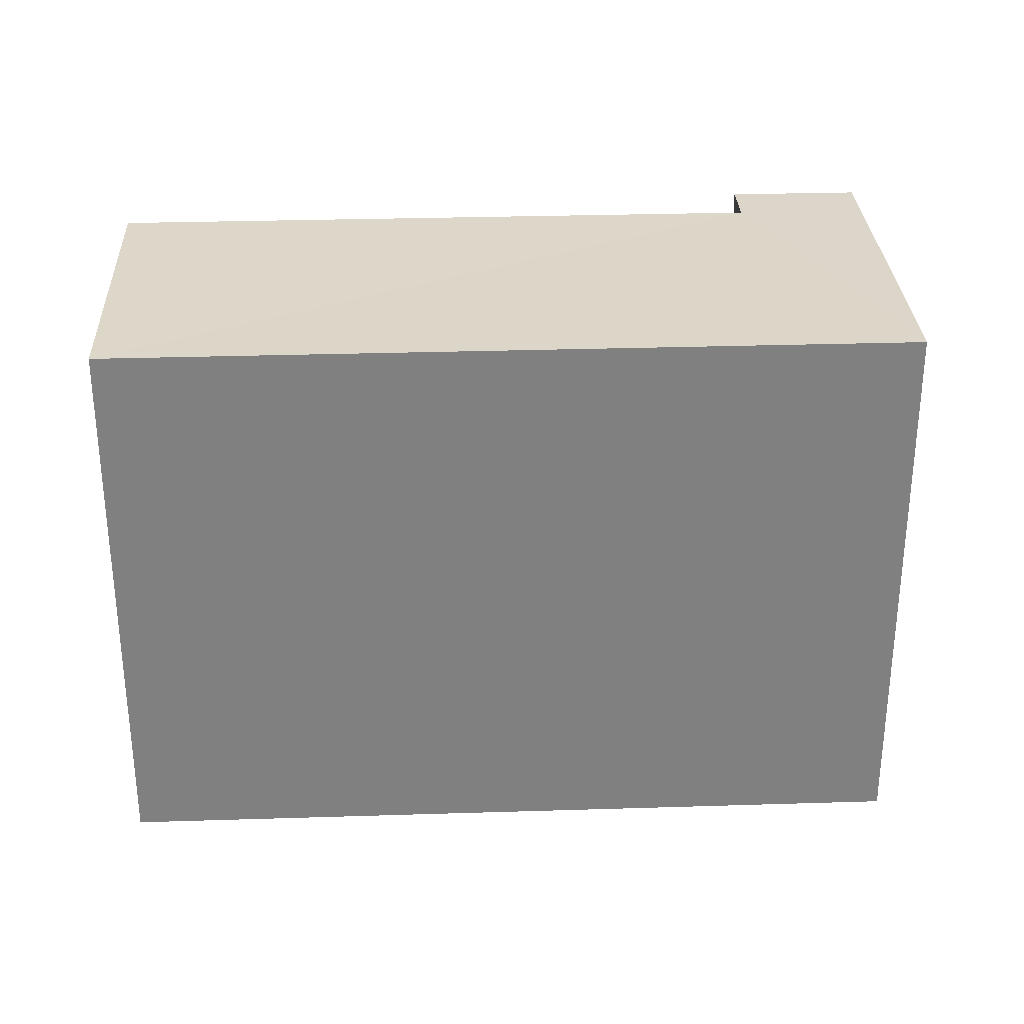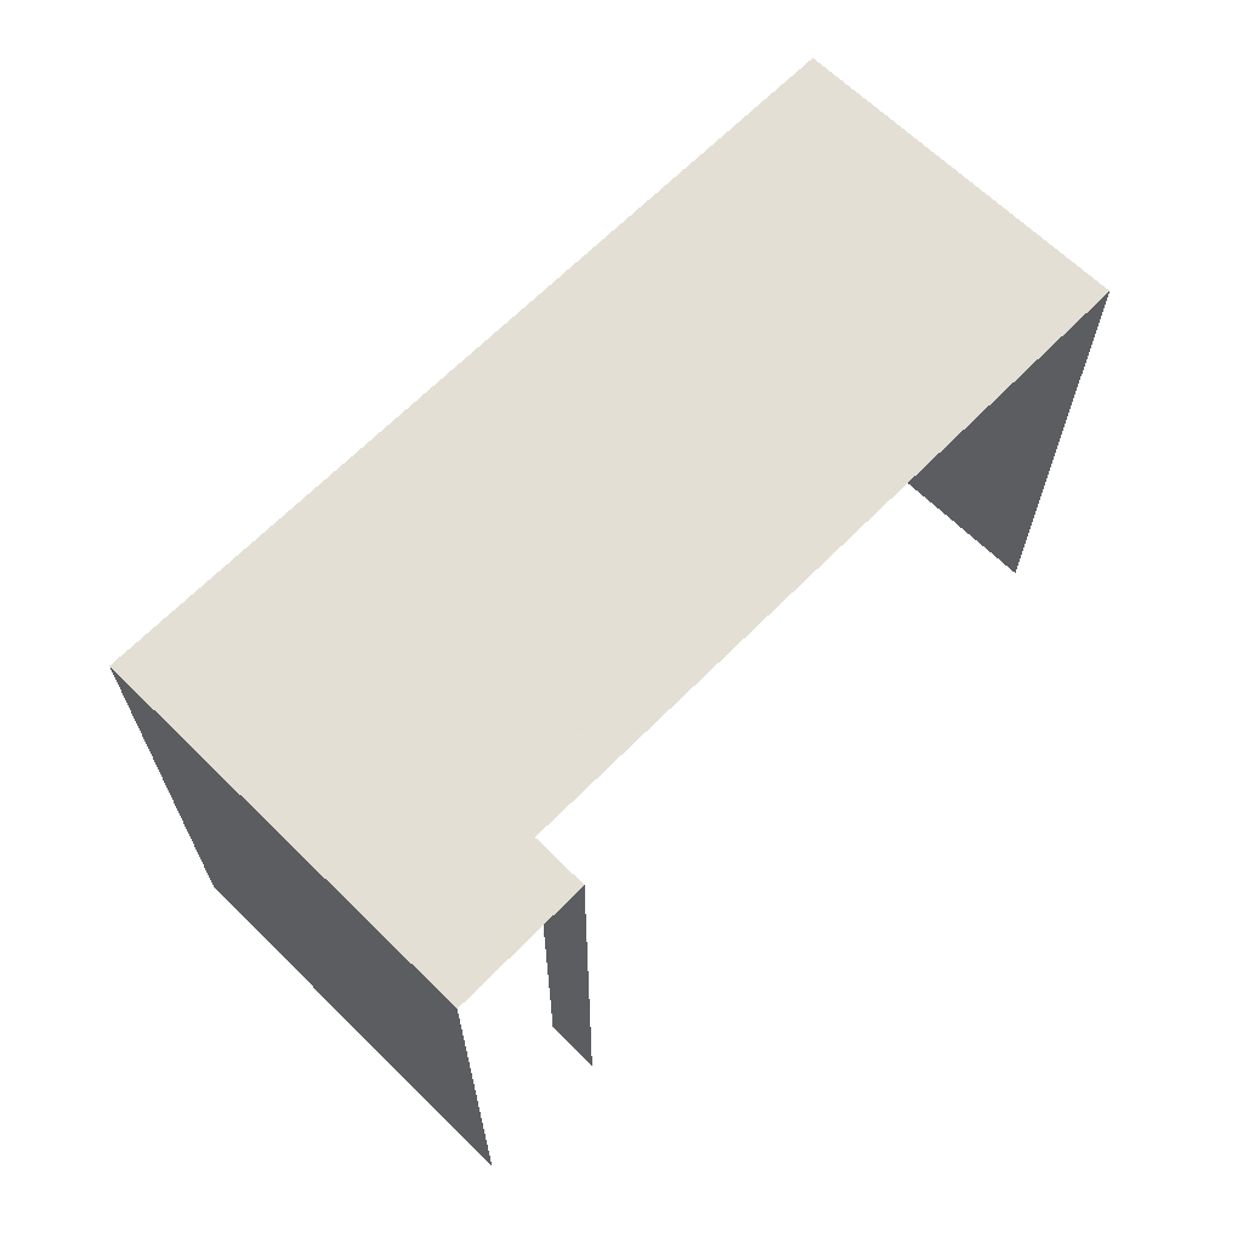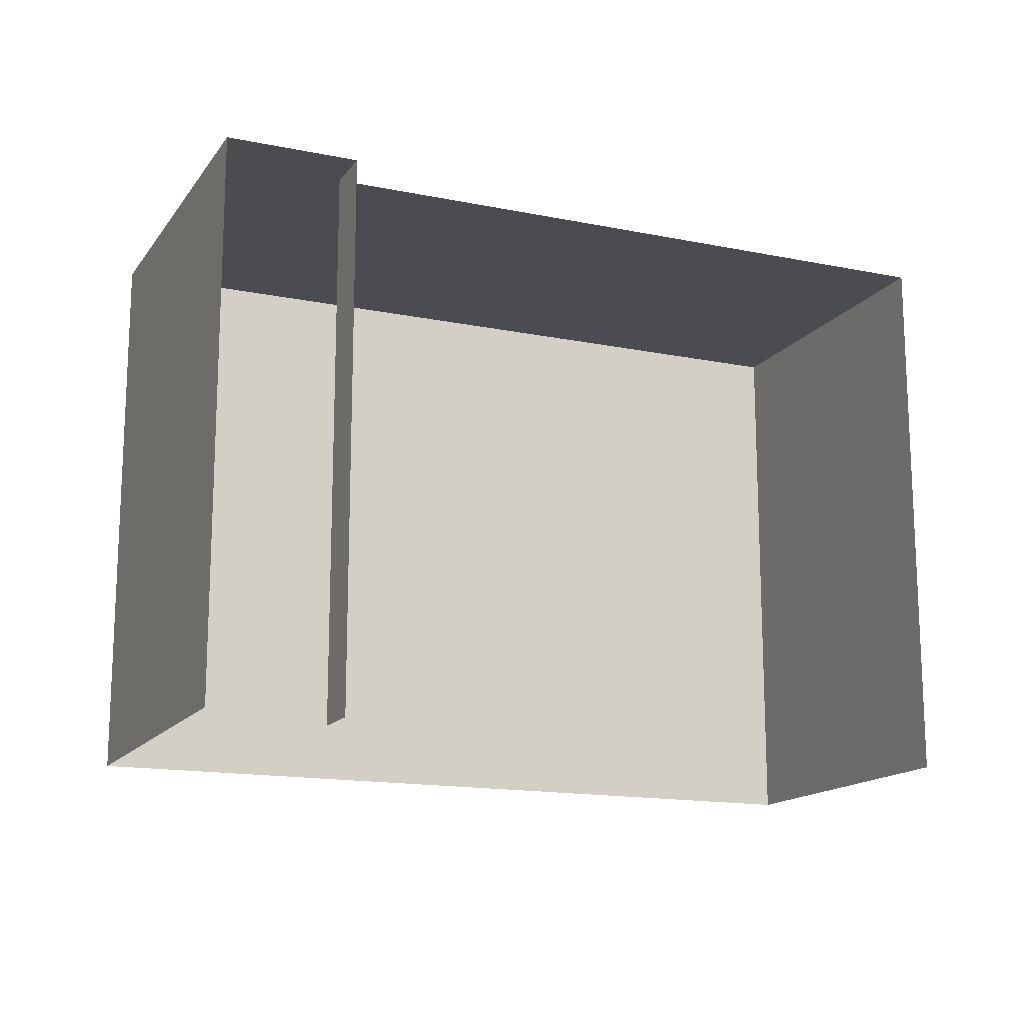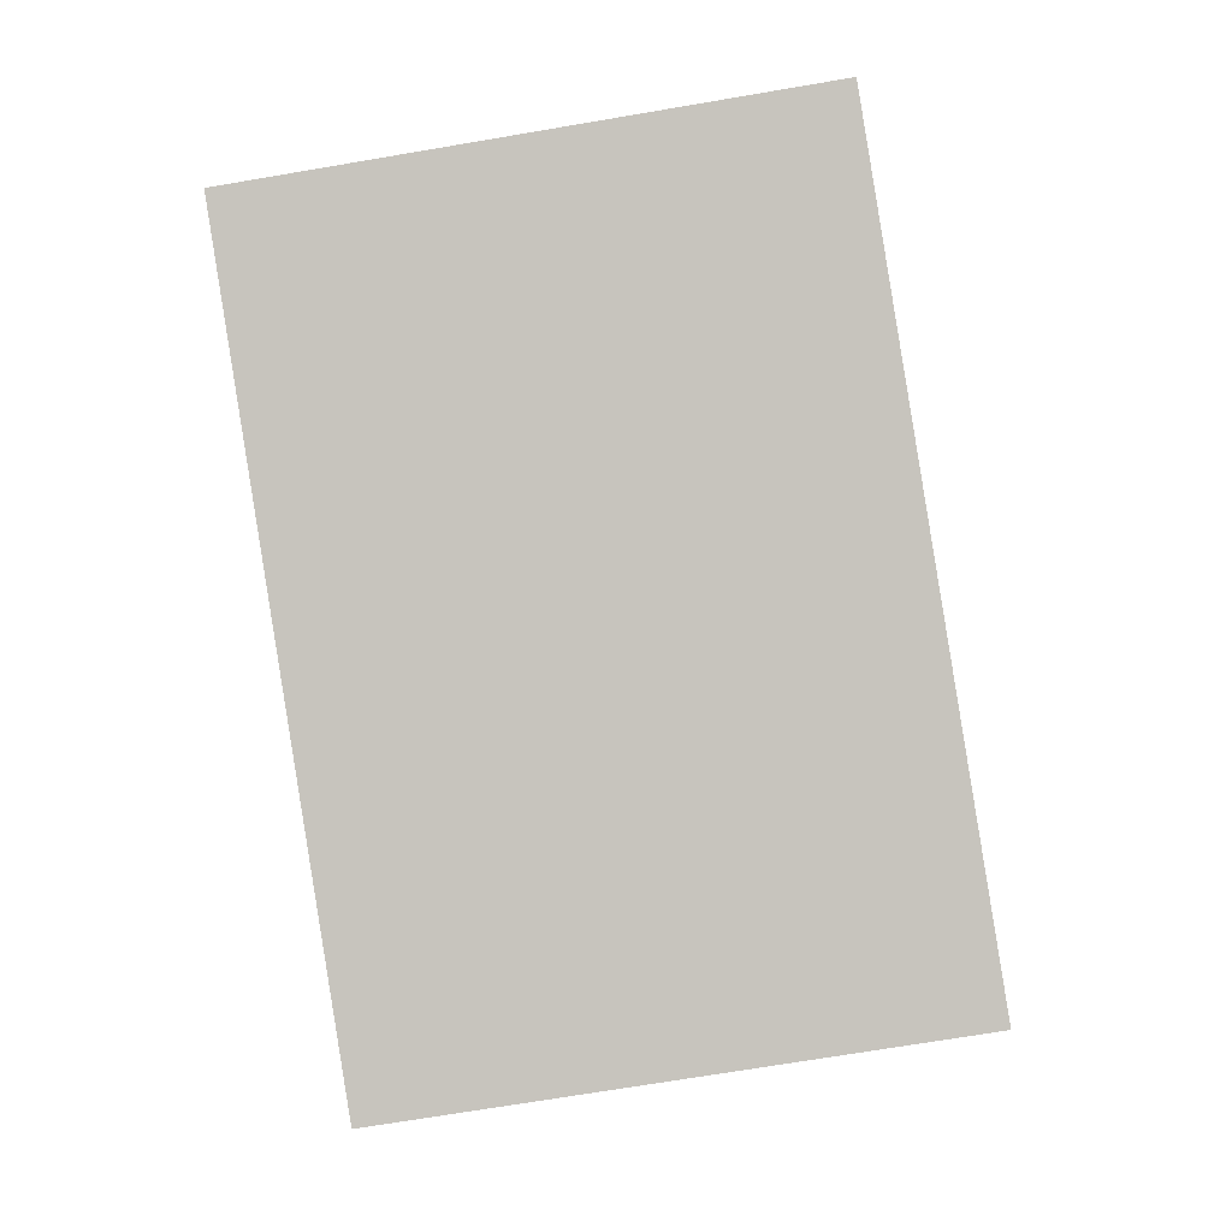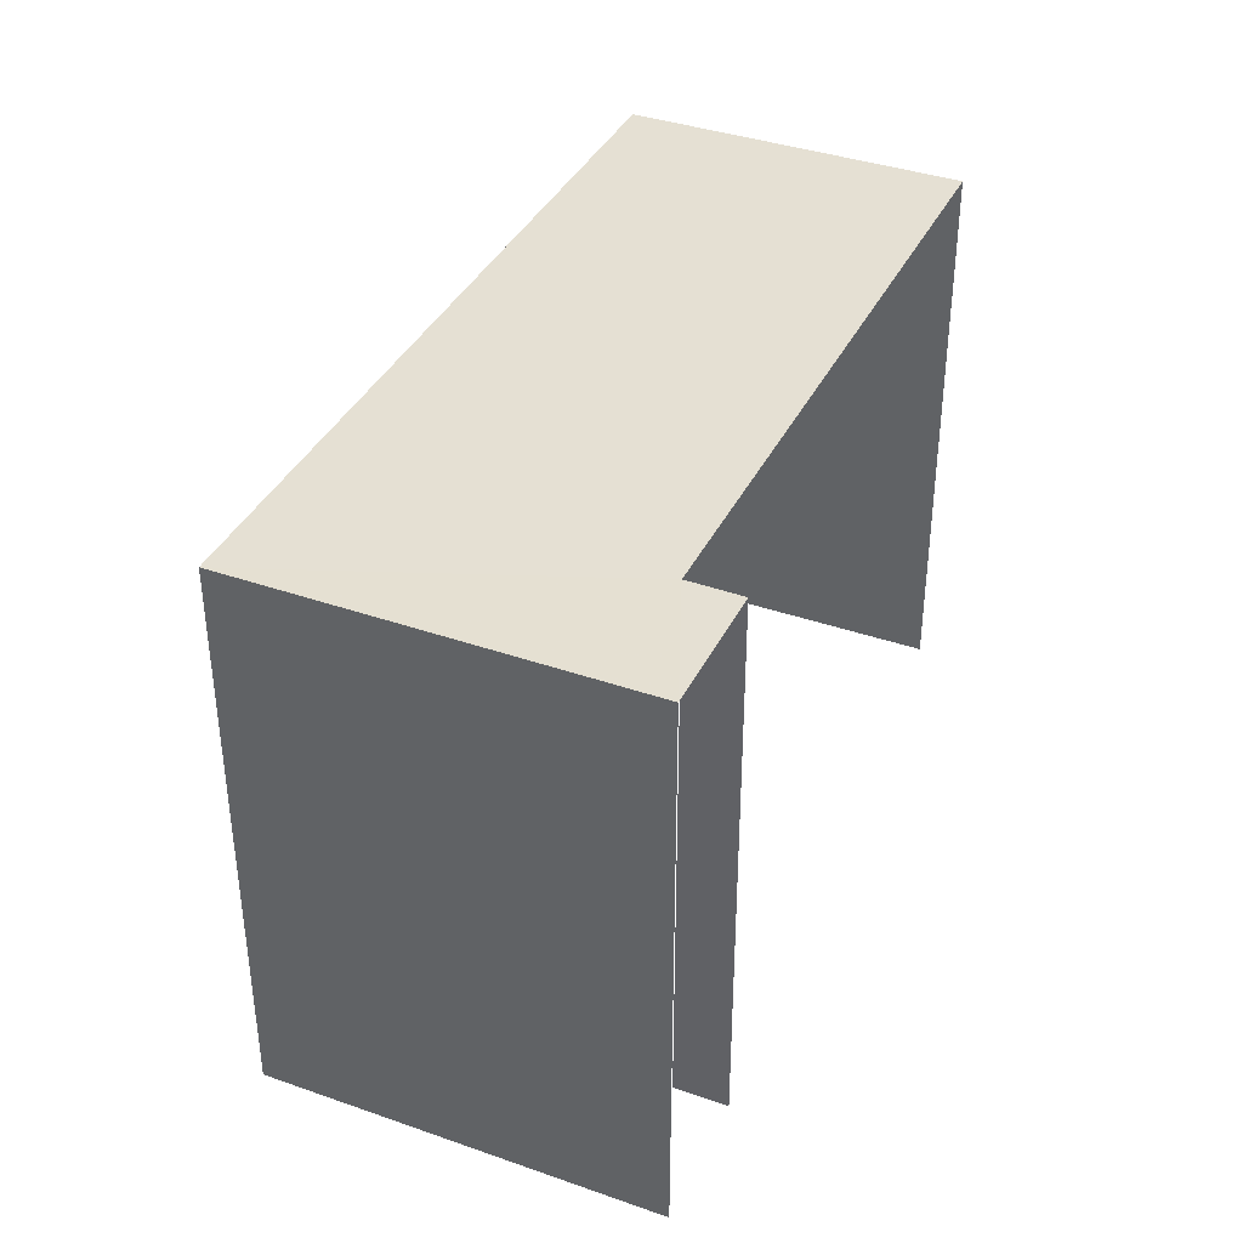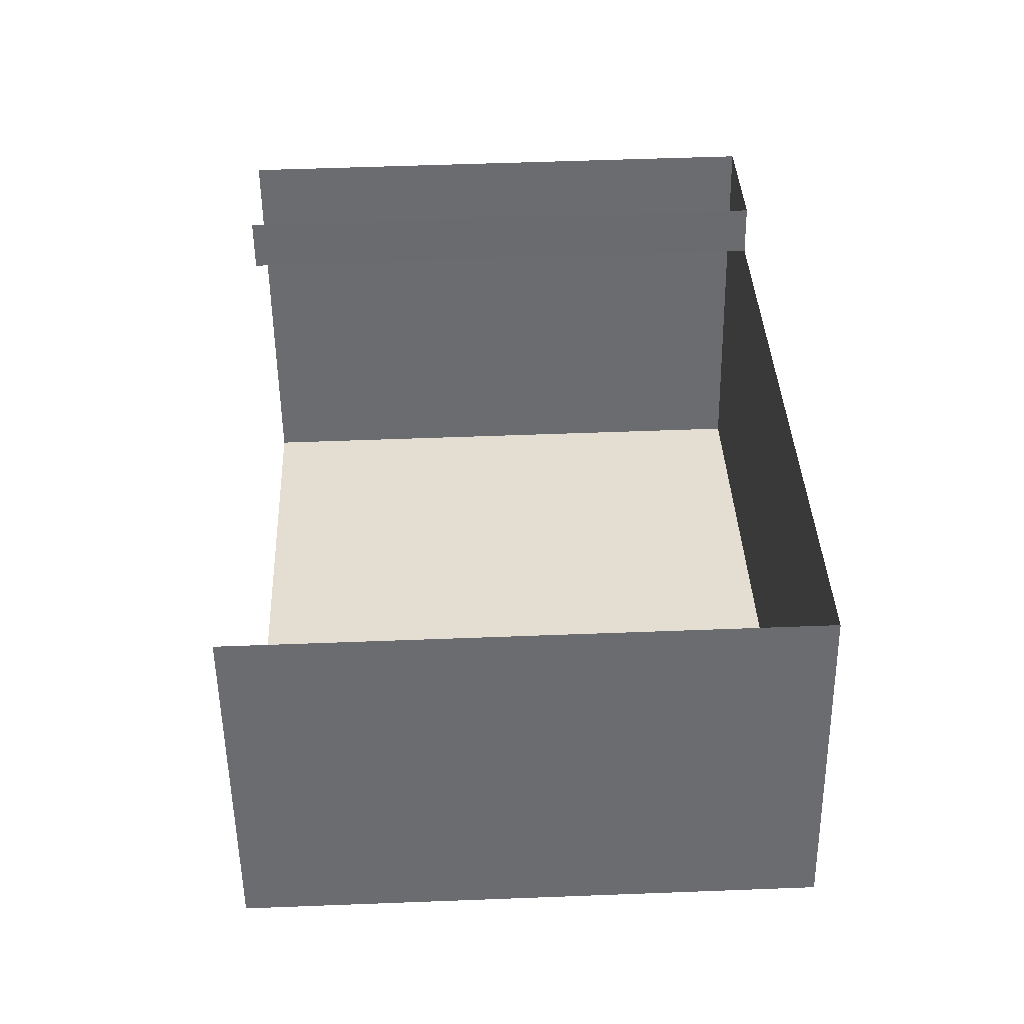
<metadata>
{"format":"obj","ext":"obj","renderer":"f3d","projection":"perspective","resolution":1024,"background":"white","views":[{"elev":30.2,"azim":-21.8,"up":"+Z"},{"elev":66.2,"azim":115.4,"up":"+Z"},{"elev":-15.3,"azim":137.5,"up":"+Z"},{"elev":-71.8,"azim":-80.4,"up":"+Y"},{"elev":38.0,"azim":94.8,"up":"+Z"},{"elev":55.6,"azim":-92.4,"up":"+Y"}]}
</metadata>
<code>
v -2.245e+05 -1.277e+05 15.26
v -2.245e+05 -1.277e+05 15.26
v -2.245e+05 -1.277e+05 15.26
v -2.245e+05 -1.277e+05 15.26
v -2.245e+05 -1.277e+05 15.26
v -2.245e+05 -1.277e+05 15.26
v -2.245e+05 -1.277e+05 25.26
v -2.245e+05 -1.277e+05 25.26
v -2.245e+05 -1.277e+05 25.26
v -2.245e+05 -1.277e+05 25.26
v -2.245e+05 -1.277e+05 25.26
v -2.245e+05 -1.277e+05 25.26
f 1 2 3
f 1 3 4
f 3 5 4
f 3 6 5
f 7 5 6
f 8 7 6
f 12 3 2
f 12 9 3
f 7 8 9
f 7 9 10
f 9 11 10
f 9 12 11
f 10 4 5
f 7 10 5
f 9 6 3
f 9 8 6
f 11 2 1
f 11 12 2
f 11 1 4
f 10 11 4

</code>
